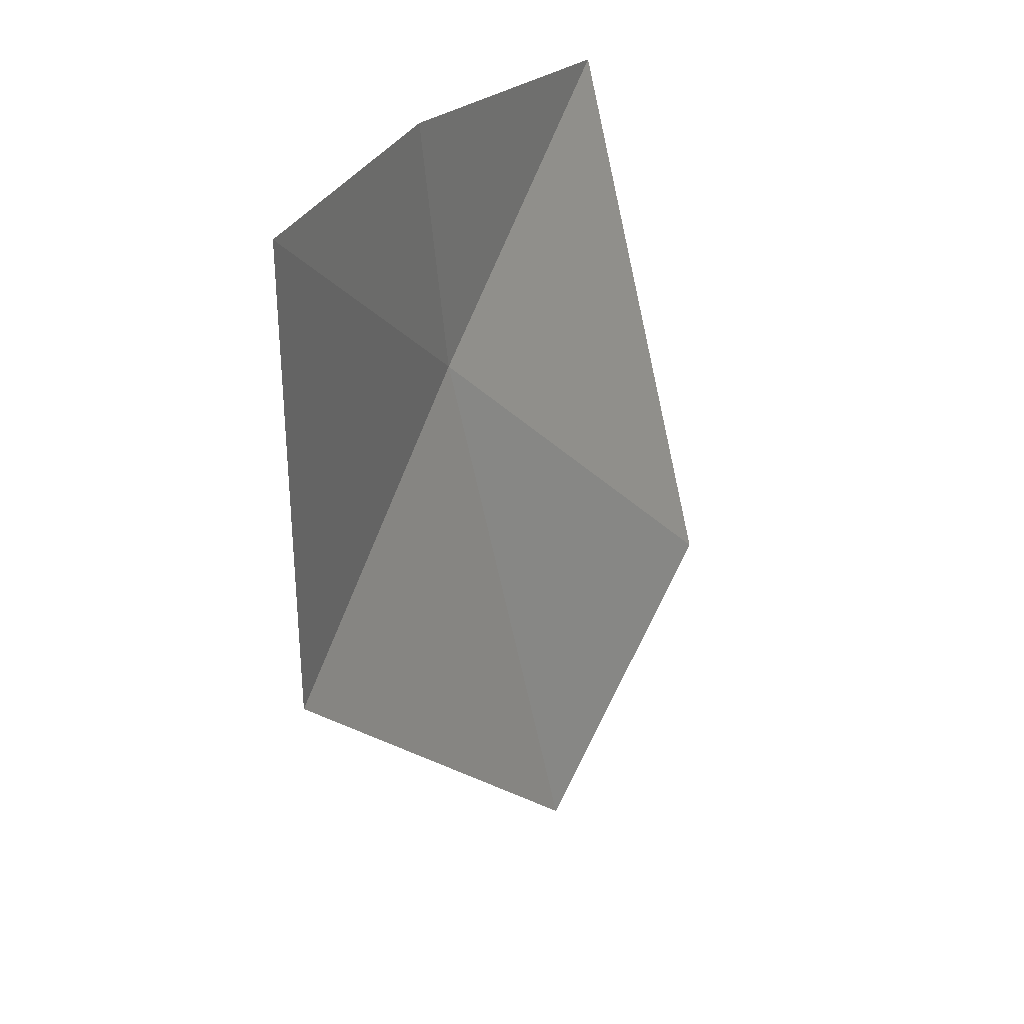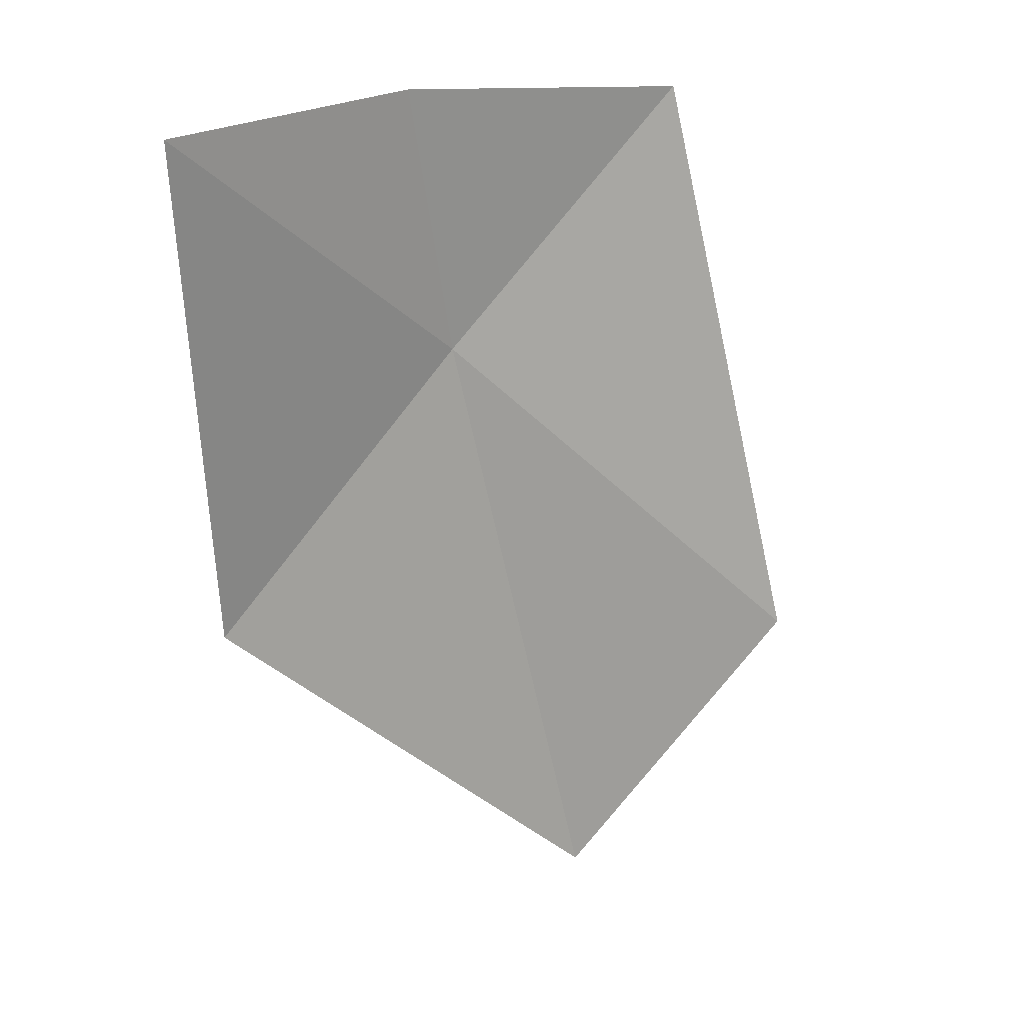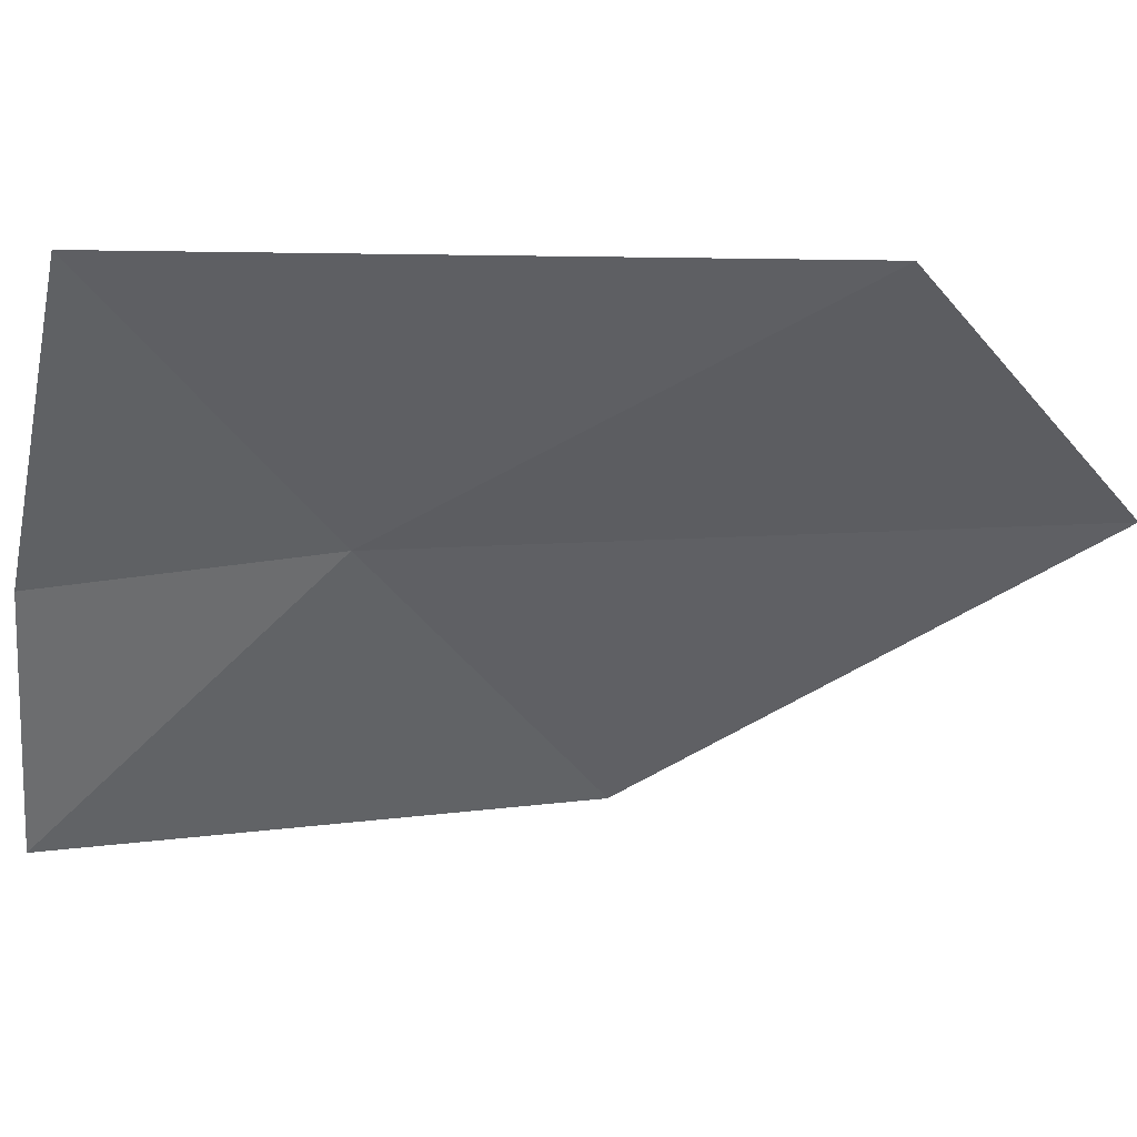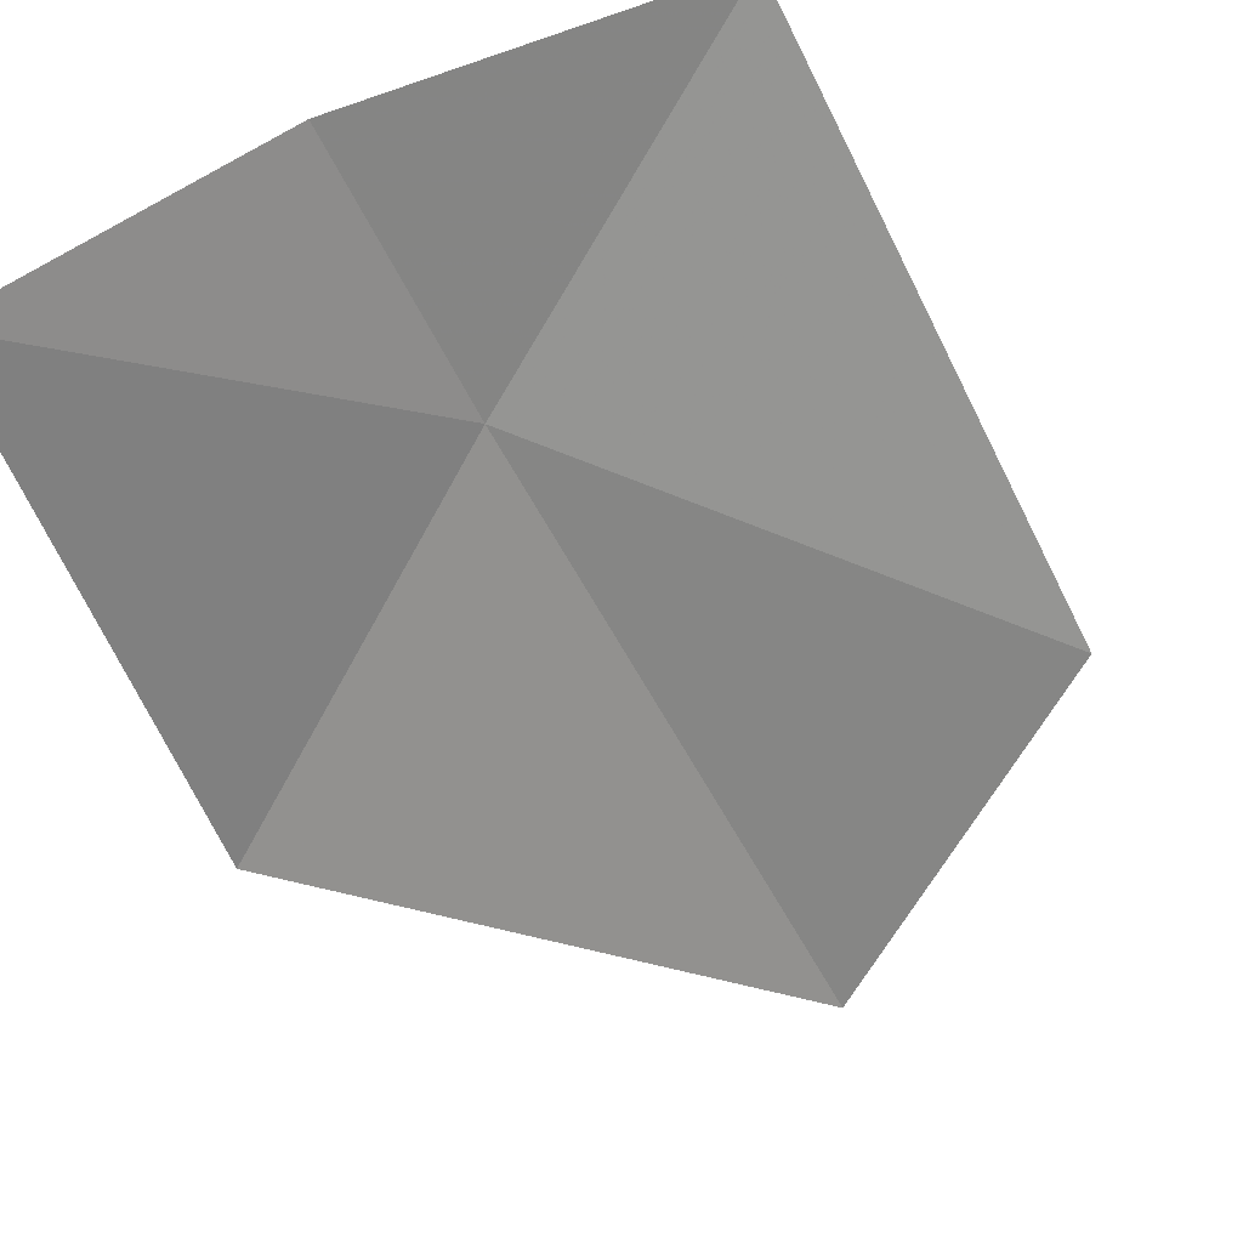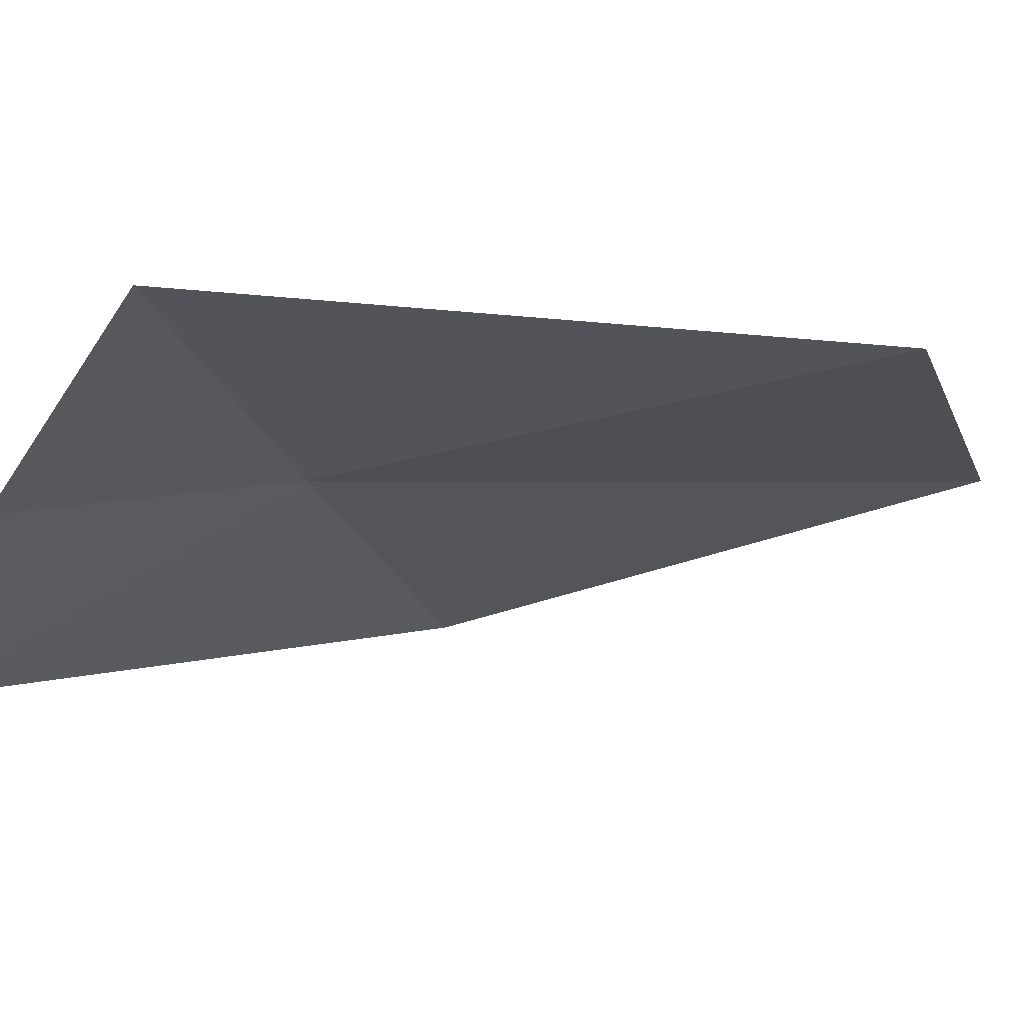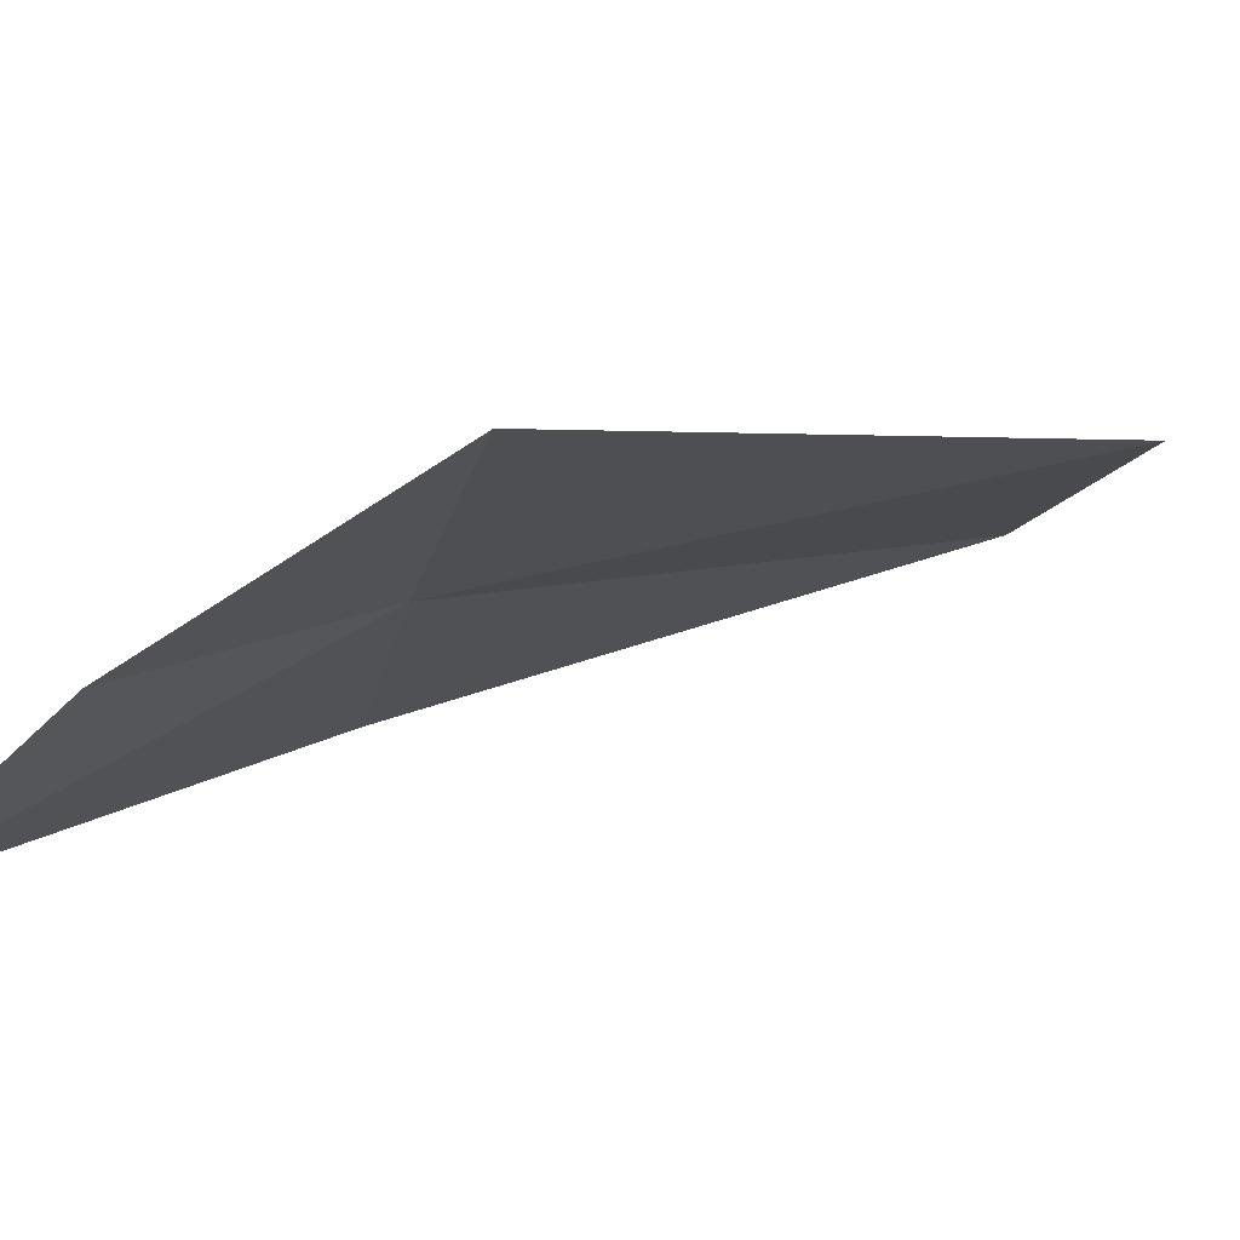
<metadata>
{"format":"obj","ext":"obj","renderer":"f3d","projection":"perspective","resolution":1024,"background":"white","views":[{"elev":30.7,"azim":-31.1,"up":"+Z"},{"elev":23.3,"azim":-8.4,"up":"+Z"},{"elev":-17.2,"azim":84.4,"up":"+Y"},{"elev":-53.5,"azim":13.8,"up":"+Y"},{"elev":0.5,"azim":65.5,"up":"+Y"},{"elev":7.8,"azim":35.6,"up":"+Y"}]}
</metadata>
<code>
v 53.89 49.15 40.17
v 54.62 49.57 40.83
v 55 49.45 39.07
v 53.77 49.07 40.95
v 53.19 48.73 39.5
v 53.12 48.58 40.95
v 54.28 49.15 38.41
f 1 3 2
f 1 4 6
f 1 7 3
f 1 5 7
f 1 2 4
f 1 6 5

</code>
